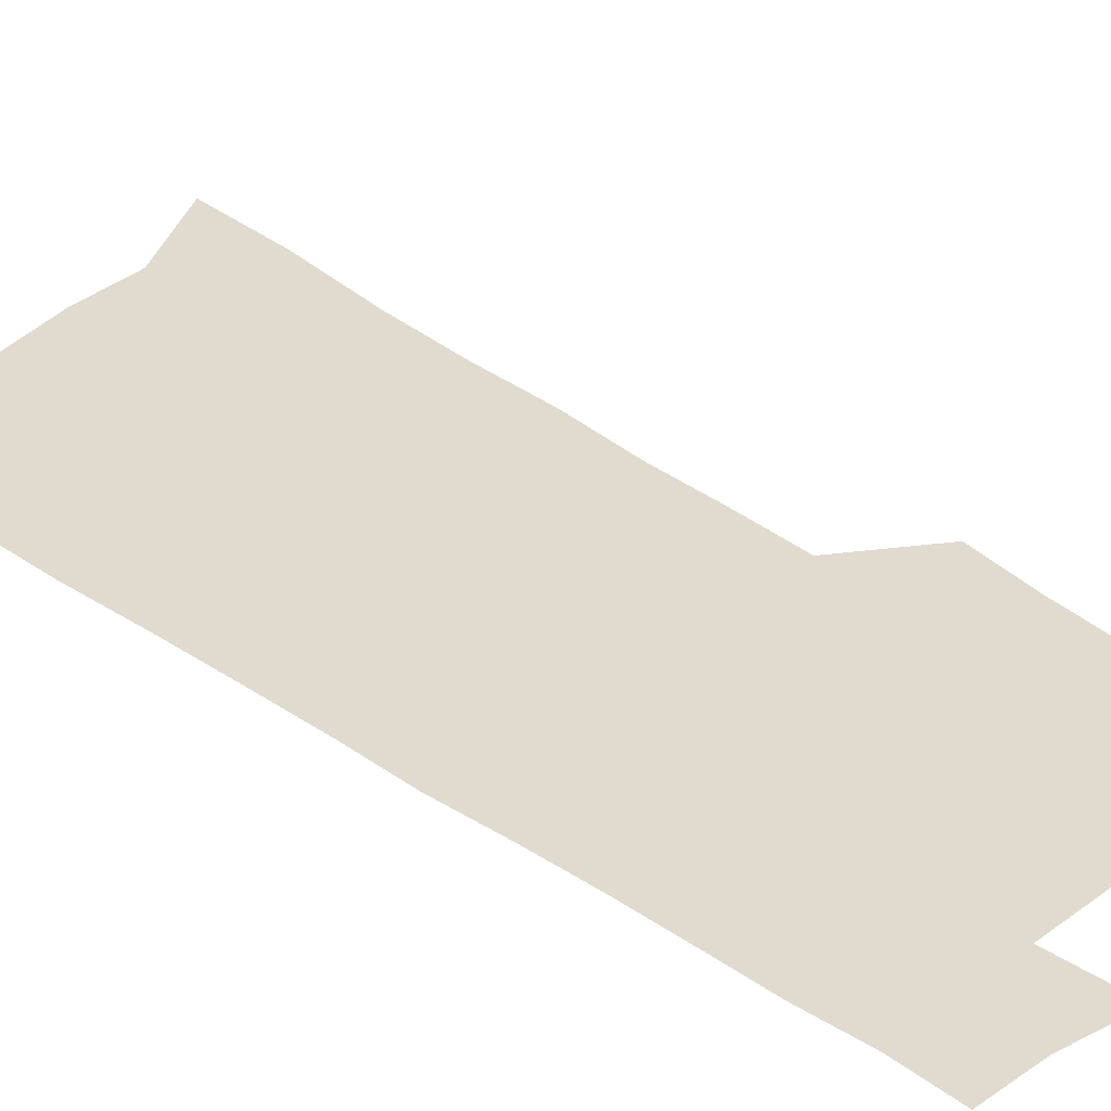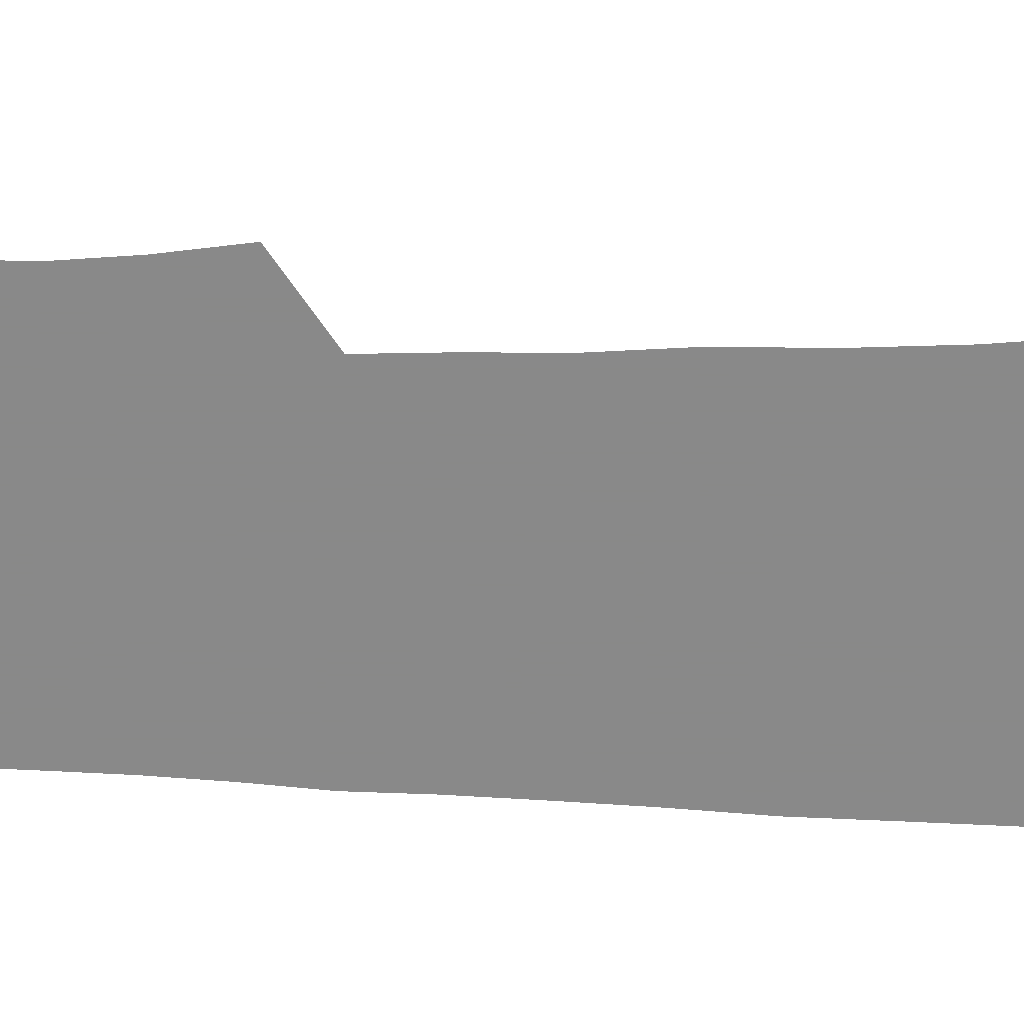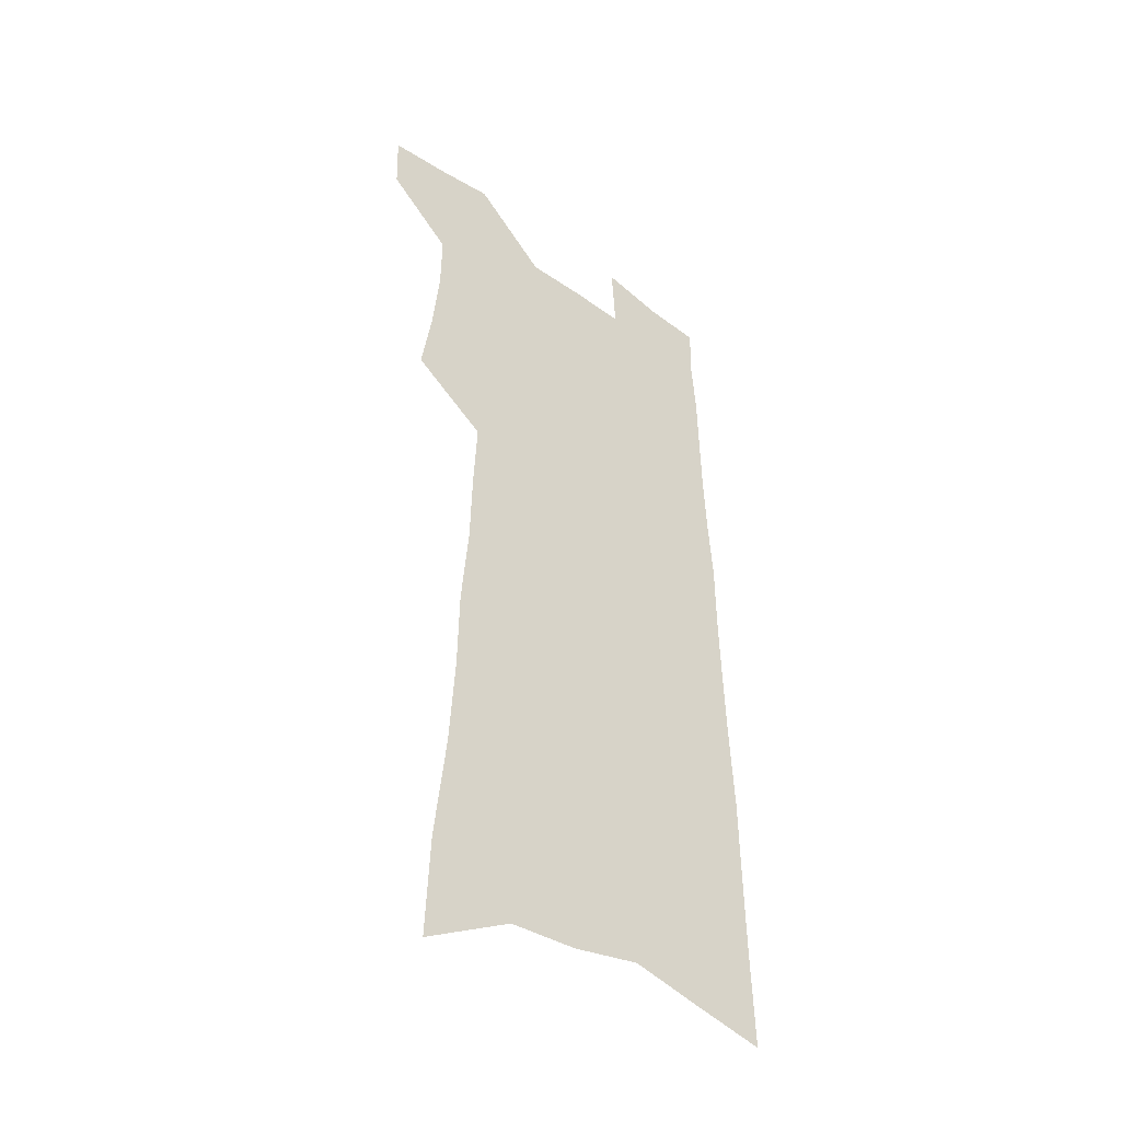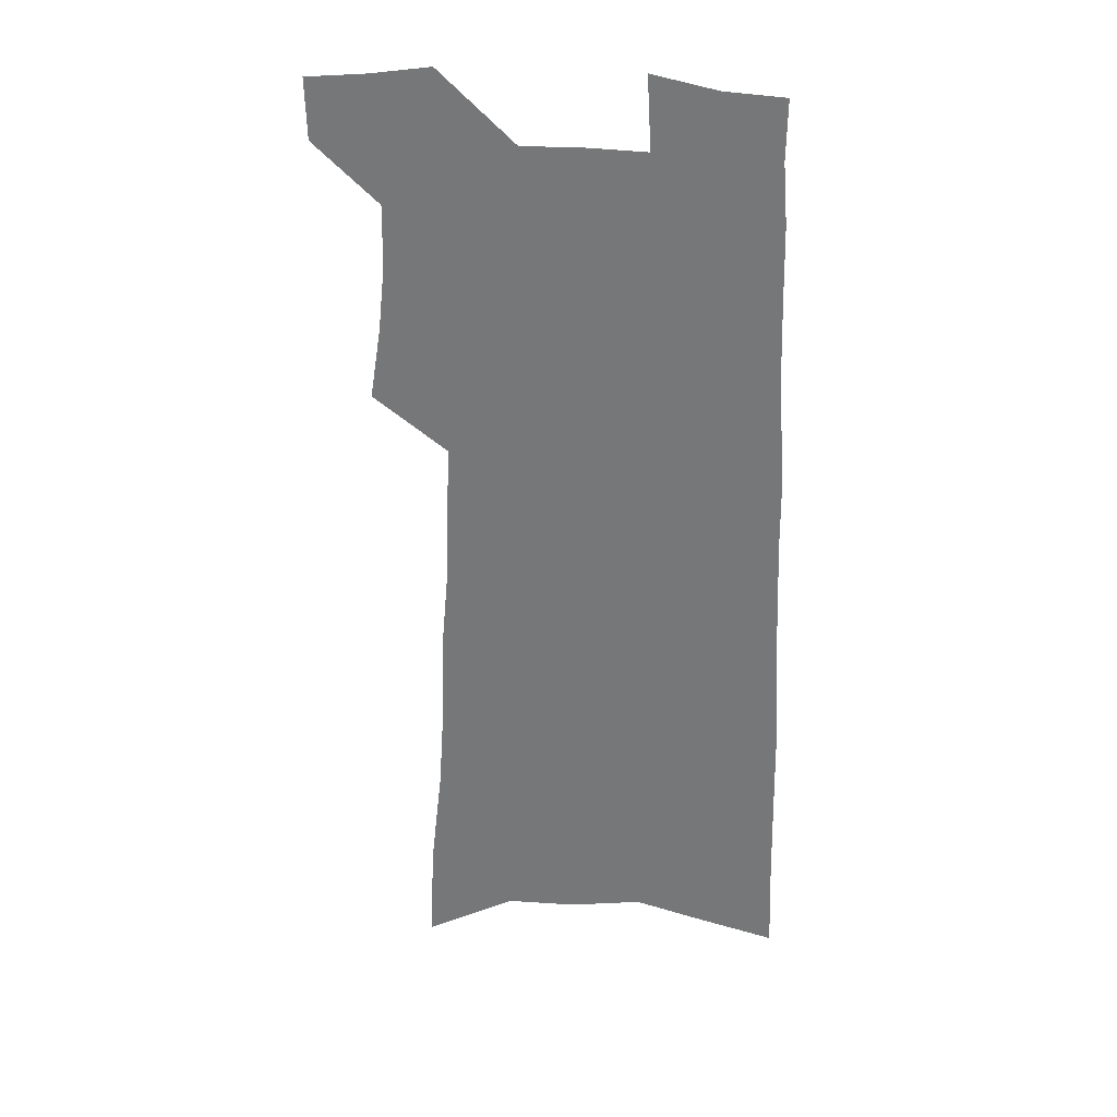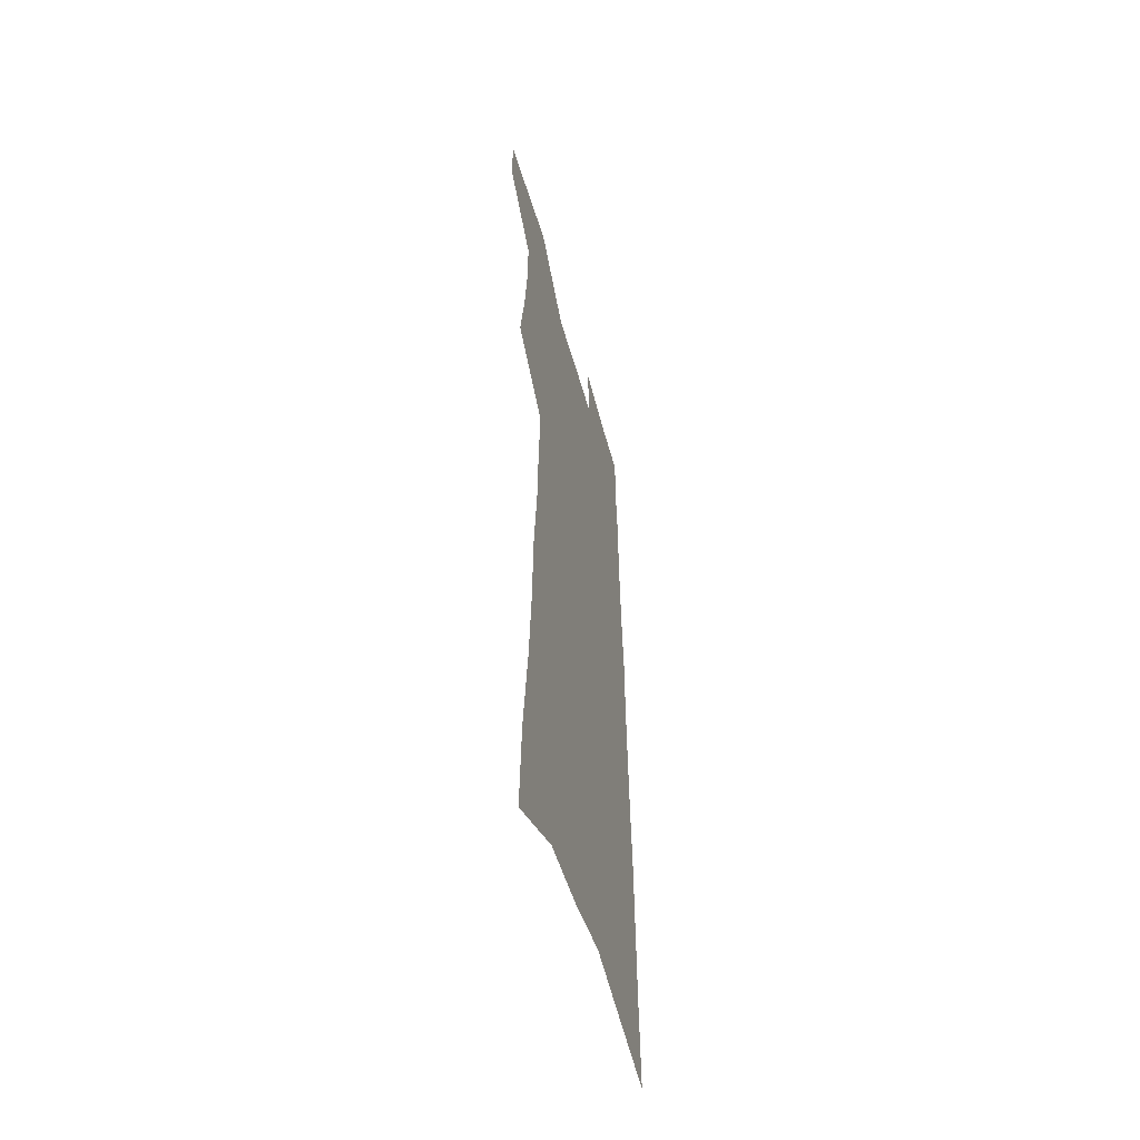
<metadata>
{"format":"obj","ext":"obj","renderer":"f3d","projection":"perspective","resolution":1024,"background":"white","views":[{"elev":33.6,"azim":134.8,"up":"+Z"},{"elev":-63.0,"azim":-91.9,"up":"+Z"},{"elev":-43.1,"azim":-40.6,"up":"+Y"},{"elev":31.2,"azim":10.5,"up":"+Y"},{"elev":-54.4,"azim":-74.5,"up":"+Y"}]}
</metadata>
<code>
v 497.4 524.7 0
v 496.7 549.4 0
v 517 418.9 0
v 521.5 448.3 0
v 524.3 475.5 0
v 524.6 500.8 0
v 525.9 525.7 0
v 521.8 552.1 0
v 533.1 144.2 0
v 534.9 186.3 0
v 539.7 230.4 0
v 542.1 268.1 0
v 542.7 301.3 0
v 545.7 336.5 0
v 546.5 367.1 0
v 548 396.8 0
v 550.5 425.7 0
v 551.6 452.2 0
v 552.7 477.8 0
v 554.6 502.7 0
v 551.6 527.7 0
v 546.5 556.2 0
v 570.6 165.7 0
v 572.8 208.1 0
v 573.6 245.2 0
v 573.9 278.9 0
v 573.4 309.9 0
v 575.5 343.9 0
v 576.9 374.5 0
v 577.9 402.8 0
v 578 429 0
v 579.1 455.2 0
v 578.9 479.6 0
v 579 503.7 0
v 577.9 527.9 0
v 599.9 167.9 0
v 602.1 217.3 0
v 602.1 251.6 0
v 601.6 283.4 0
v 602.3 317.3 0
v 602.6 348 0
v 603 377.2 0
v 603.2 404.5 0
v 603.5 431.1 0
v 603.7 456.3 0
v 603.8 480.7 0
v 603.4 504.2 0
v 602.5 529 0
v 629.5 174.2 0
v 629.2 216.8 0
v 629.1 251.5 0
v 628.5 286.1 0
v 628.5 316.6 0
v 628.2 348.7 0
v 628 377.4 0
v 628 404.6 0
v 627.9 430.9 0
v 627.8 456.3 0
v 627.6 480.8 0
v 627.5 504.7 0
v 627.3 528.9 0
v 625.7 558.5 0
v 659.2 168.2 0
v 657 213.1 0
v 657.6 245.9 0
v 655.8 282.5 0
v 655 315.3 0
v 654.4 346 0
v 653.7 375.5 0
v 653.1 403.3 0
v 652.9 429.8 0
v 652.5 455.5 0
v 652 480.5 0
v 651.2 504.8 0
v 651.8 528.1 0
v 652.5 553.5 0
v 689.5 162.4 0
v 688.2 202.3 0
v 687.5 238.1 0
v 687 272.5 0
v 685.1 307 0
v 683.9 338.9 0
v 683 369.1 0
v 682.8 397.4 0
v 680.7 426.2 0
v 679.4 453.1 0
v 678.8 478.7 0
v 678.4 503.7 0
v 676.5 528.6 0
v 676.9 552.6 0
f 6 7 1
f 1 7 2
f 7 8 2
f 16 17 3
f 3 17 4
f 17 18 4
f 4 18 5
f 18 19 5
f 5 19 6
f 19 20 6
f 6 20 7
f 20 21 7
f 7 21 8
f 21 22 8
f 9 23 10
f 23 24 10
f 10 24 11
f 24 25 11
f 11 25 12
f 25 26 12
f 12 26 13
f 26 27 13
f 13 27 14
f 27 28 14
f 14 28 15
f 28 29 15
f 15 29 16
f 29 30 16
f 16 30 17
f 30 31 17
f 17 31 18
f 31 32 18
f 18 32 19
f 32 33 19
f 19 33 20
f 33 34 20
f 20 34 21
f 34 35 21
f 21 35 22
f 23 36 24
f 36 37 24
f 24 37 25
f 37 38 25
f 25 38 26
f 38 39 26
f 26 39 27
f 39 40 27
f 27 40 28
f 40 41 28
f 28 41 29
f 41 42 29
f 29 42 30
f 42 43 30
f 30 43 31
f 43 44 31
f 31 44 32
f 44 45 32
f 32 45 33
f 45 46 33
f 33 46 34
f 46 47 34
f 34 47 35
f 47 48 35
f 36 49 37
f 49 50 37
f 37 50 38
f 50 51 38
f 38 51 39
f 51 52 39
f 39 52 40
f 52 53 40
f 40 53 41
f 53 54 41
f 41 54 42
f 54 55 42
f 42 55 43
f 55 56 43
f 43 56 44
f 56 57 44
f 44 57 45
f 57 58 45
f 45 58 46
f 58 59 46
f 46 59 47
f 59 60 47
f 47 60 48
f 60 61 48
f 49 63 50
f 63 64 50
f 50 64 51
f 64 65 51
f 51 65 52
f 65 66 52
f 52 66 53
f 66 67 53
f 53 67 54
f 67 68 54
f 54 68 55
f 68 69 55
f 55 69 56
f 69 70 56
f 56 70 57
f 70 71 57
f 57 71 58
f 71 72 58
f 58 72 59
f 72 73 59
f 59 73 60
f 73 74 60
f 60 74 61
f 74 75 61
f 61 75 62
f 75 76 62
f 63 77 64
f 77 78 64
f 64 78 65
f 78 79 65
f 65 79 66
f 79 80 66
f 66 80 67
f 80 81 67
f 67 81 68
f 81 82 68
f 68 82 69
f 82 83 69
f 69 83 70
f 83 84 70
f 70 84 71
f 84 85 71
f 71 85 72
f 85 86 72
f 72 86 73
f 86 87 73
f 73 87 74
f 87 88 74
f 74 88 75
f 88 89 75
f 75 89 76
f 89 90 76

</code>
